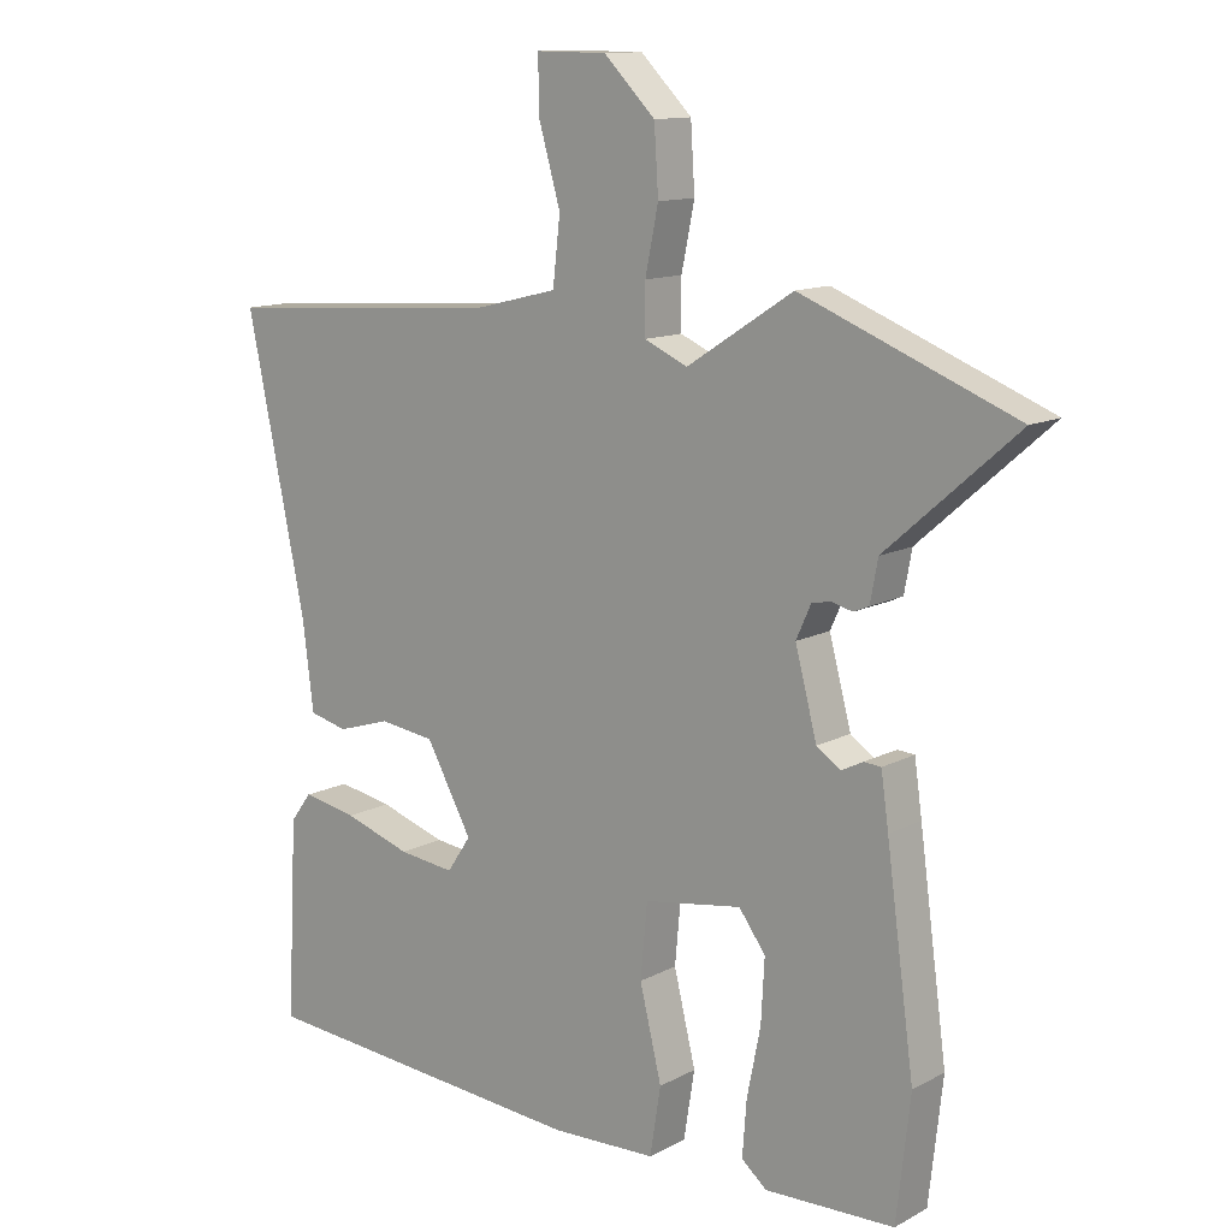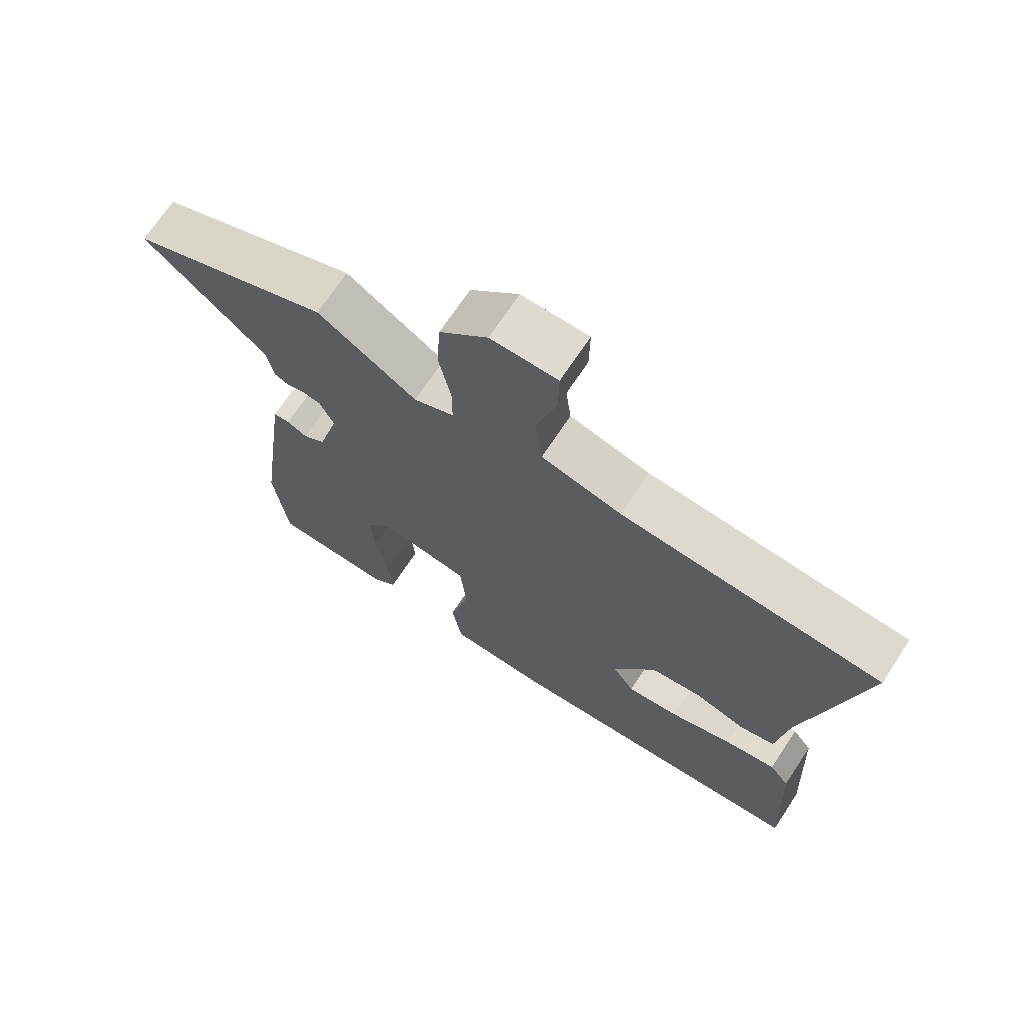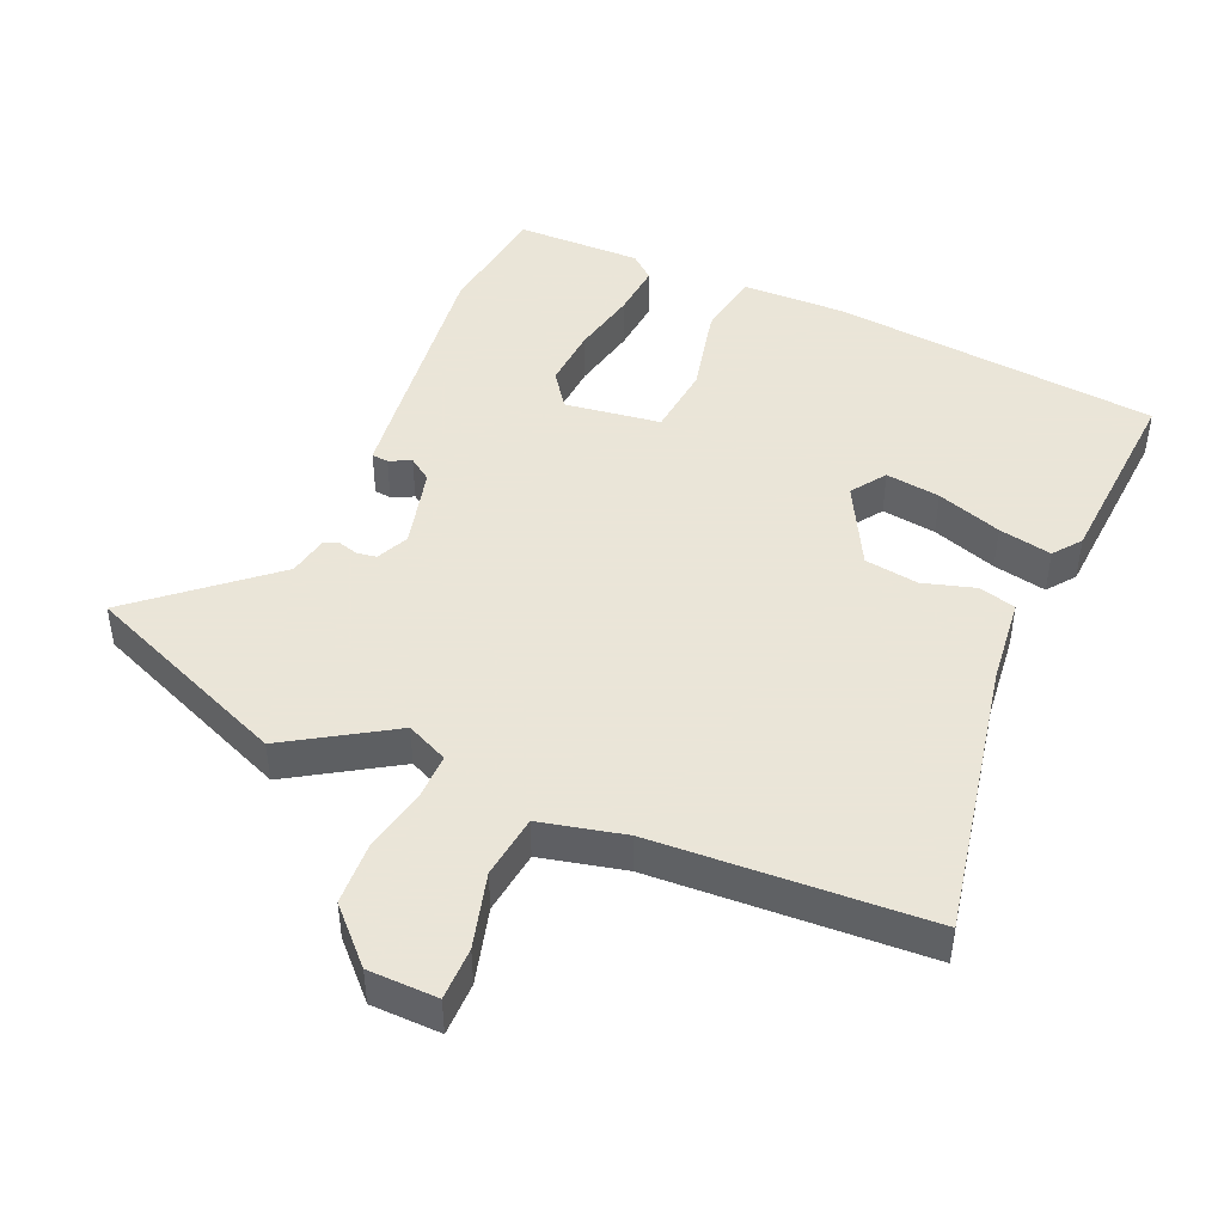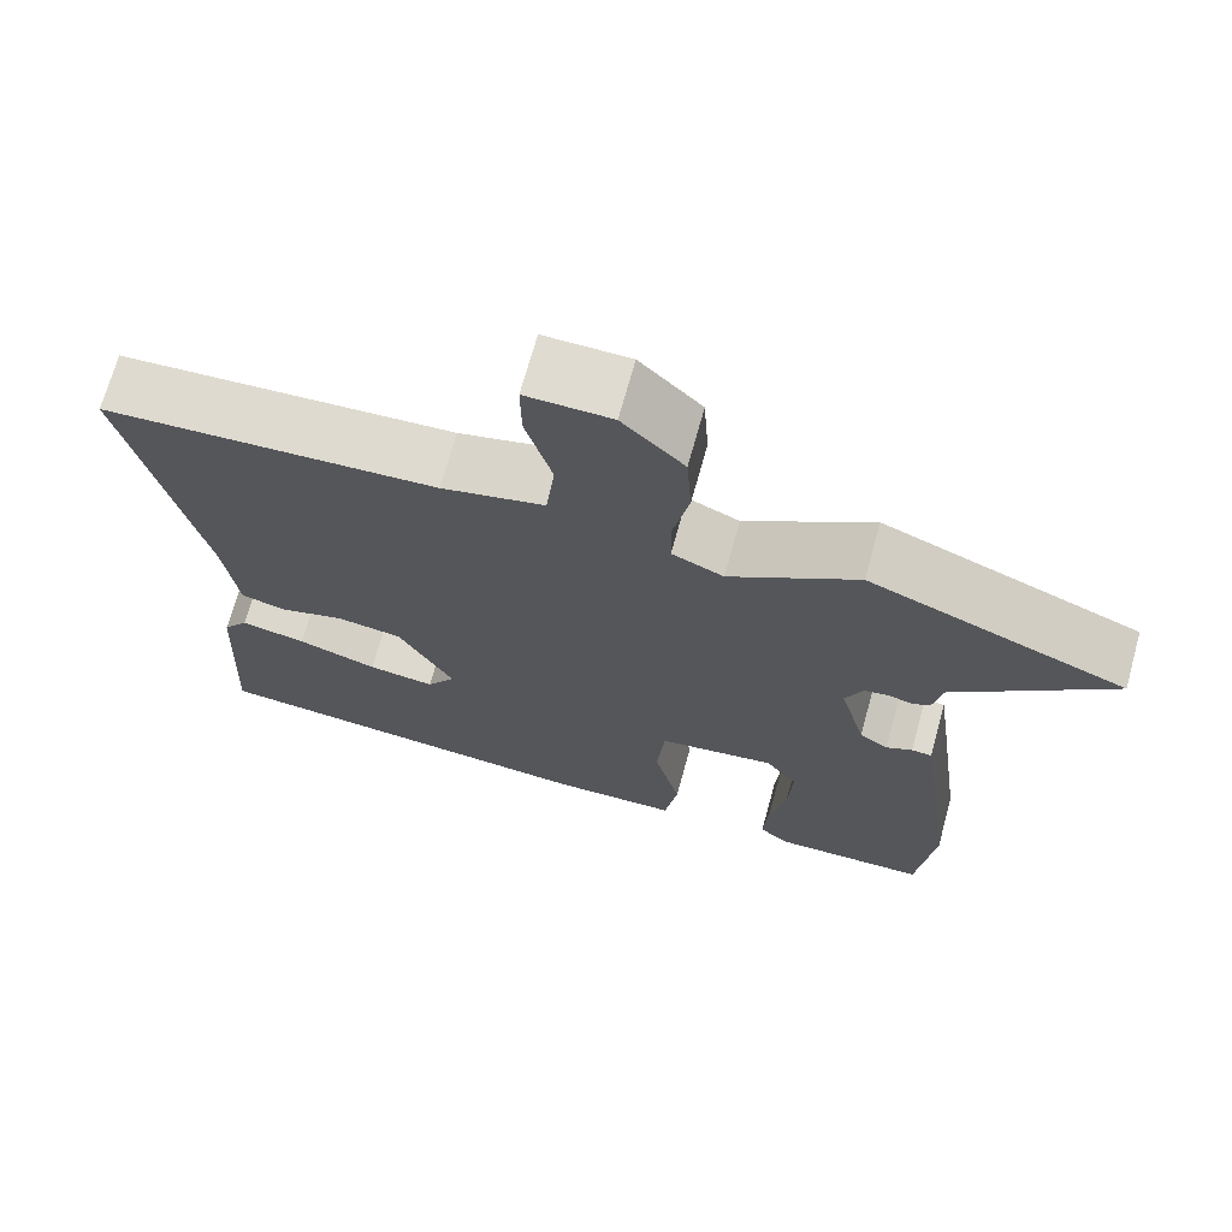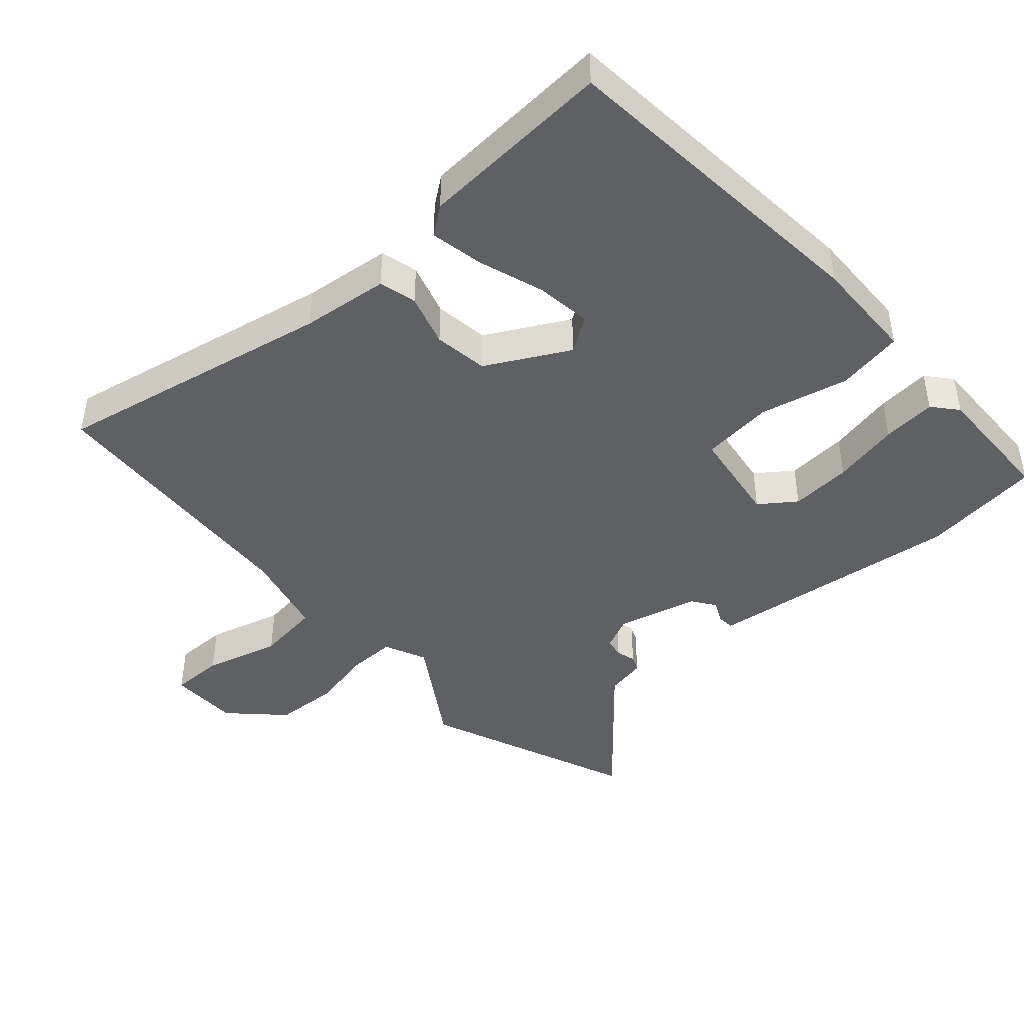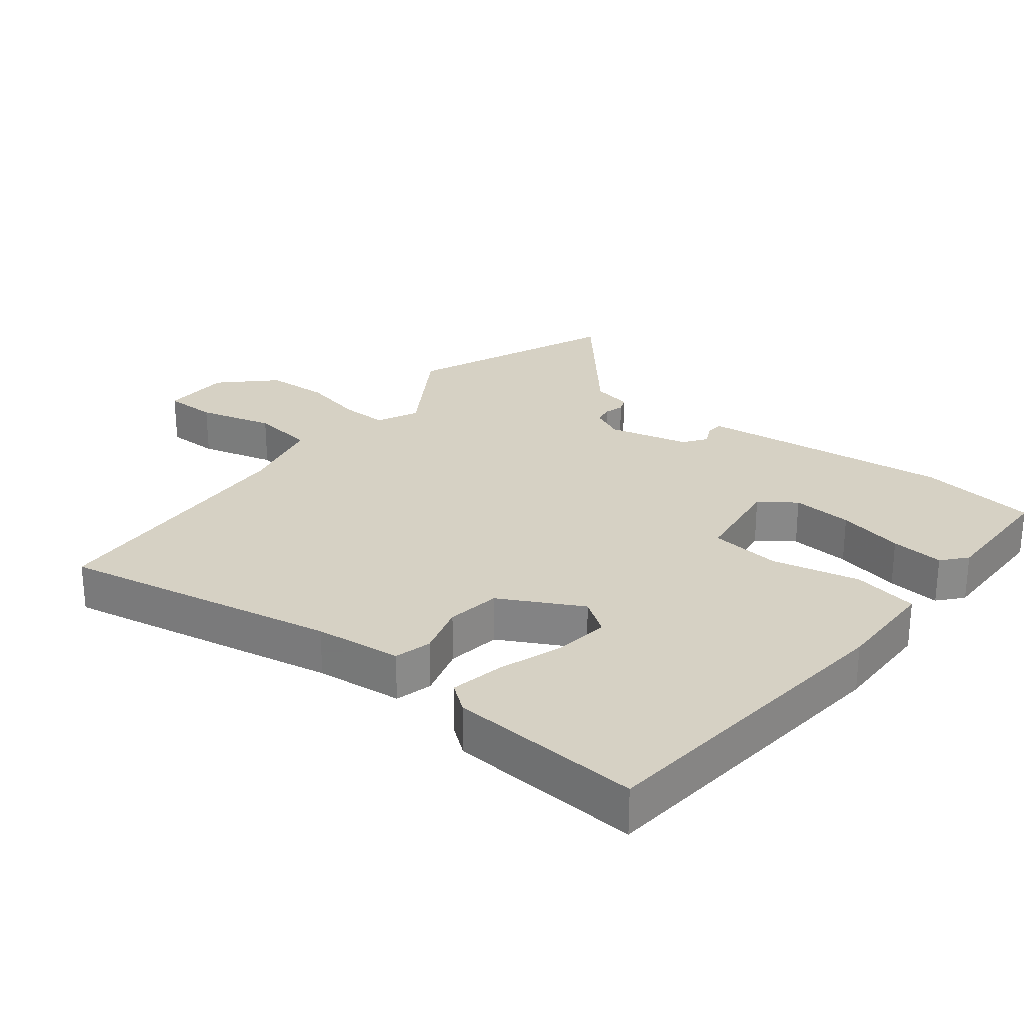
<metadata>
{"format":"obj","ext":"obj","renderer":"f3d","projection":"perspective","resolution":1024,"background":"white","views":[{"elev":12.4,"azim":-140.8,"up":"+Z"},{"elev":70.1,"azim":33.5,"up":"+Z"},{"elev":45.5,"azim":24.2,"up":"+Y"},{"elev":70.2,"azim":-164.5,"up":"+Z"},{"elev":-44.4,"azim":132.1,"up":"+Y"},{"elev":26.9,"azim":129.1,"up":"+Y"}]}
</metadata>
<code>
v 0.564 0.07 0.486
v 0.478 0.07 0.072
v 0.462 0.07 -0.058
v 0.406 0.07 -0.072
v 0.328 0.07 -0.048
v 0.247 0.07 -0.059
v 0.18 0.07 -0.181
v 0.215 0.07 -0.233
v 0.297 0.07 -0.223
v 0.395 0.07 -0.191
v 0.475 0.07 -0.176
v 0.506 0.07 -0.218
v 0.521 0.07 -0.508
v 0.03 0.07 -0.549
v -0.125 0.07 -0.544
v -0.141 0.07 -0.445
v -0.109 0.07 -0.313
v -0.119 0.07 -0.206
v -0.262 0.07 -0.184
v -0.301 0.07 -0.237
v -0.296 0.07 -0.328
v -0.276 0.07 -0.428
v -0.27 0.07 -0.508
v -0.307 0.07 -0.539
v -0.496 0.07 -0.534
v -0.516 0.07 -0.355
v -0.475 0.07 -0.051
v -0.464 0.07 0.027
v -0.439 0.07 0.029
v -0.407 0.07 0.013
v -0.372 0.07 0.037
v -0.34 0.07 0.158
v -0.362 0.07 0.207
v -0.391 0.07 0.212
v -0.42 0.07 0.204
v -0.443 0.07 0.214
v -0.454 0.07 0.274
v -0.645 0.07 0.442
v -0.332 0.07 0.567
v -0.177 0.07 0.467
v -0.114 0.07 0.495
v -0.114 0.07 0.566
v -0.133 0.07 0.659
v -0.127 0.07 0.754
v -0.052 0.07 0.829
v 0.052 0.07 0.83
v 0.051 0.07 0.751
v 0.019 0.07 0.639
v 0.03 0.07 0.544
v 0.156 0.07 0.513
v 0.564 0 0.486
v 0.478 0 0.072
v 0.462 0 -0.058
v 0.406 0 -0.072
v 0.328 0 -0.048
v 0.247 0 -0.059
v 0.18 0 -0.181
v 0.215 0 -0.233
v 0.297 0 -0.223
v 0.395 0 -0.191
v 0.475 0 -0.176
v 0.506 0 -0.218
v 0.521 0 -0.508
v 0.03 0 -0.549
v -0.125 0 -0.544
v -0.141 0 -0.445
v -0.109 0 -0.313
v -0.119 0 -0.206
v -0.262 0 -0.184
v -0.301 0 -0.237
v -0.296 0 -0.328
v -0.276 0 -0.428
v -0.27 0 -0.508
v -0.307 0 -0.539
v -0.496 0 -0.534
v -0.516 0 -0.355
v -0.475 0 -0.051
v -0.464 0 0.027
v -0.439 0 0.029
v -0.407 0 0.013
v -0.372 0 0.037
v -0.34 0 0.158
v -0.362 0 0.207
v -0.391 0 0.212
v -0.42 0 0.204
v -0.443 0 0.214
v -0.454 0 0.274
v -0.645 0 0.442
v -0.332 0 0.567
v -0.177 0 0.467
v -0.114 0 0.495
v -0.114 0 0.566
v -0.133 0 0.659
v -0.127 0 0.754
v -0.052 0 0.829
v 0.052 0 0.83
v 0.051 0 0.751
v 0.019 0 0.639
v 0.03 0 0.544
v 0.156 0 0.513
f 45 46 47 48
f 45 48 49
f 42 43 44 45
f 41 42 45 49
f 40 41 49 50
f 37 38 39 40
f 34 35 36 37
f 33 34 37 40
f 32 33 40 50
f 27 28 29 30
f 27 30 31
f 26 27 31
f 25 26 31
f 21 22 23 24
f 20 21 24 25
f 14 15 16 17
f 14 17 18
f 13 14 18
f 9 10 11 12
f 8 9 12 13
f 2 3 4 5
f 2 5 6
f 1 2 6
f 50 1 6
f 32 50 6 7
f 20 25 31 32
f 19 20 32
f 18 19 32 7
f 8 13 18
f 7 8 18
f 98 97 96 95
f 99 98 95
f 95 94 93 92
f 99 95 92 91
f 100 99 91 90
f 90 89 88 87
f 87 86 85 84
f 90 87 84 83
f 100 90 83 82
f 80 79 78 77
f 81 80 77
f 81 77 76
f 81 76 75
f 74 73 72 71
f 75 74 71 70
f 67 66 65 64
f 68 67 64
f 68 64 63
f 62 61 60 59
f 63 62 59 58
f 55 54 53 52
f 56 55 52
f 56 52 51
f 56 51 100
f 57 56 100 82
f 82 81 75 70
f 82 70 69
f 57 82 69 68
f 68 63 58
f 68 58 57
f 1 51 52 2
f 2 52 53 3
f 3 53 54 4
f 4 54 55 5
f 5 55 56 6
f 6 56 57 7
f 7 57 58 8
f 8 58 59 9
f 9 59 60 10
f 10 60 61 11
f 11 61 62 12
f 12 62 63 13
f 13 63 64 14
f 14 64 65 15
f 15 65 66 16
f 16 66 67 17
f 17 67 68 18
f 18 68 69 19
f 19 69 70 20
f 20 70 71 21
f 21 71 72 22
f 22 72 73 23
f 23 73 74 24
f 24 74 75 25
f 25 75 76 26
f 26 76 77 27
f 27 77 78 28
f 28 78 79 29
f 29 79 80 30
f 30 80 81 31
f 31 81 82 32
f 32 82 83 33
f 33 83 84 34
f 34 84 85 35
f 35 85 86 36
f 36 86 87 37
f 37 87 88 38
f 38 88 89 39
f 39 89 90 40
f 40 90 91 41
f 41 91 92 42
f 42 92 93 43
f 43 93 94 44
f 44 94 95 45
f 45 95 96 46
f 46 96 97 47
f 47 97 98 48
f 48 98 99 49
f 49 99 100 50
f 50 100 51 1

</code>
